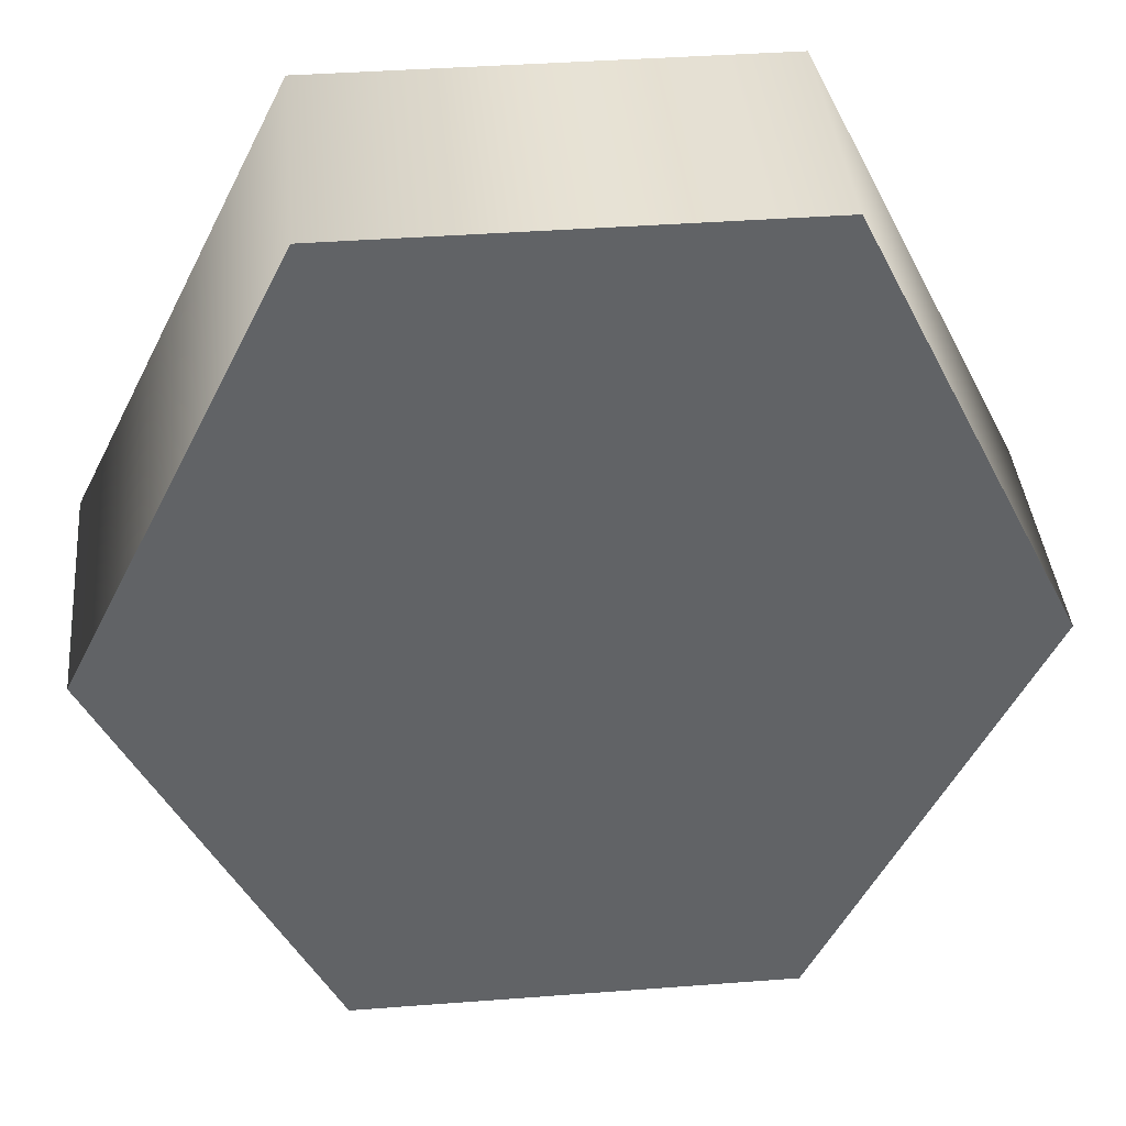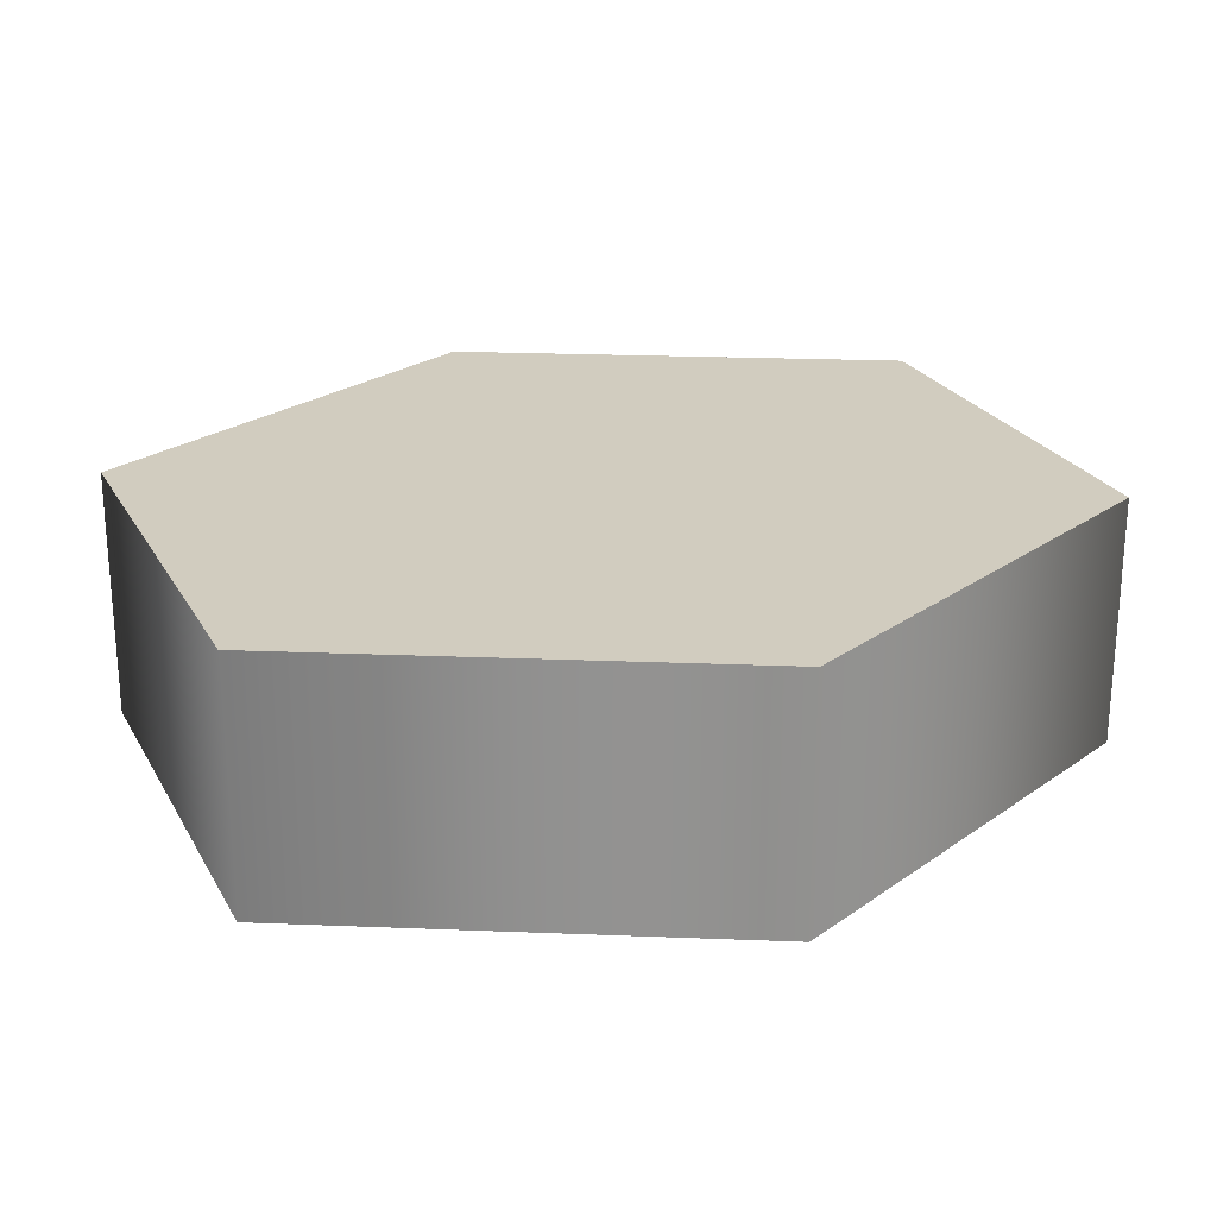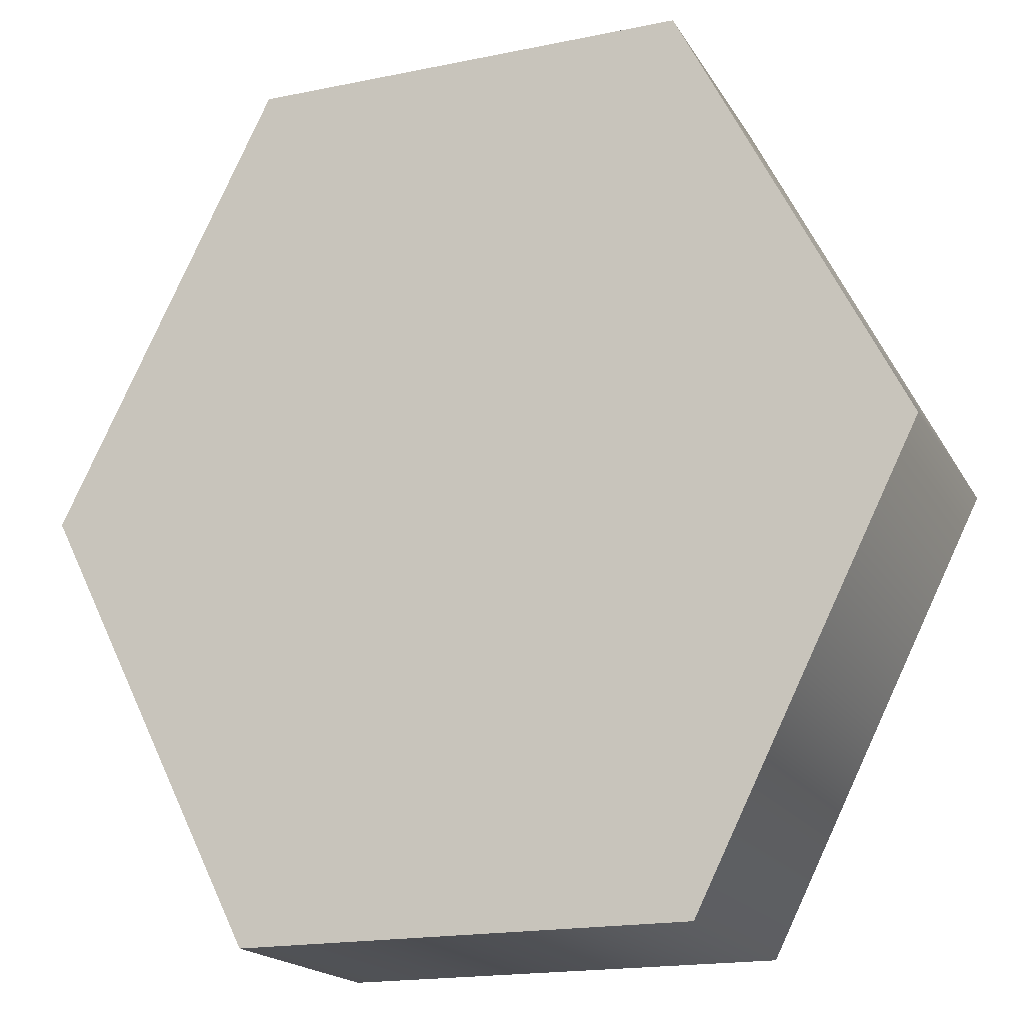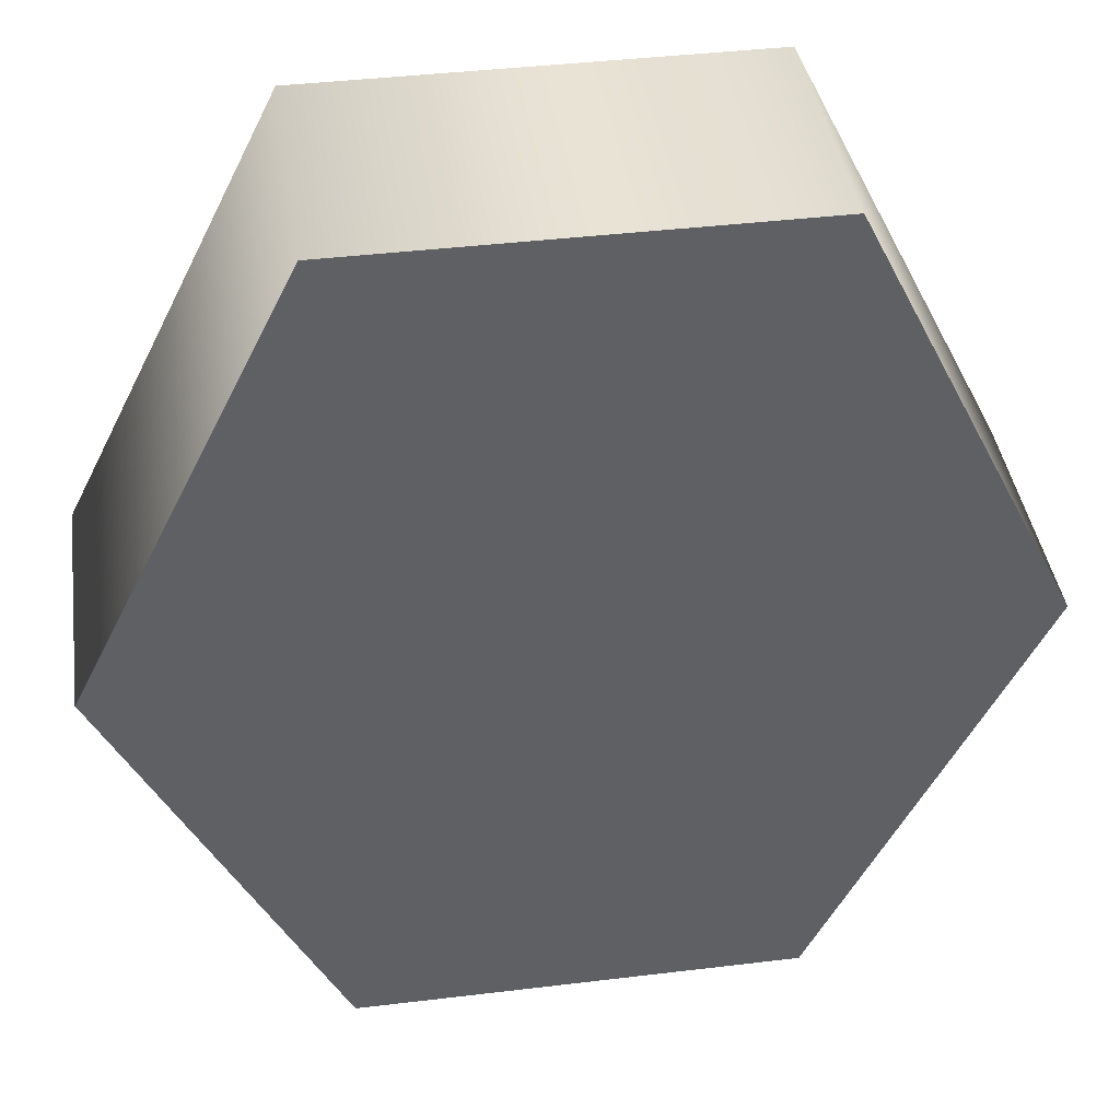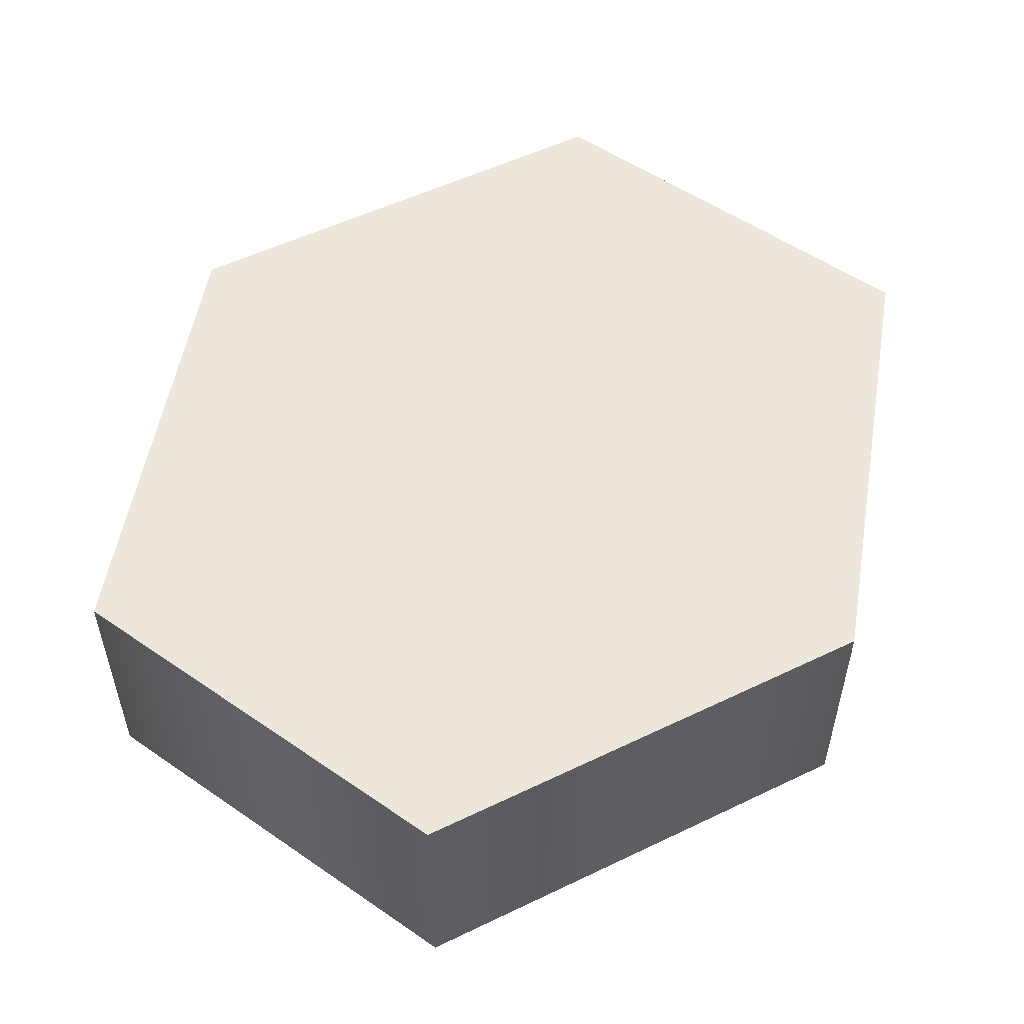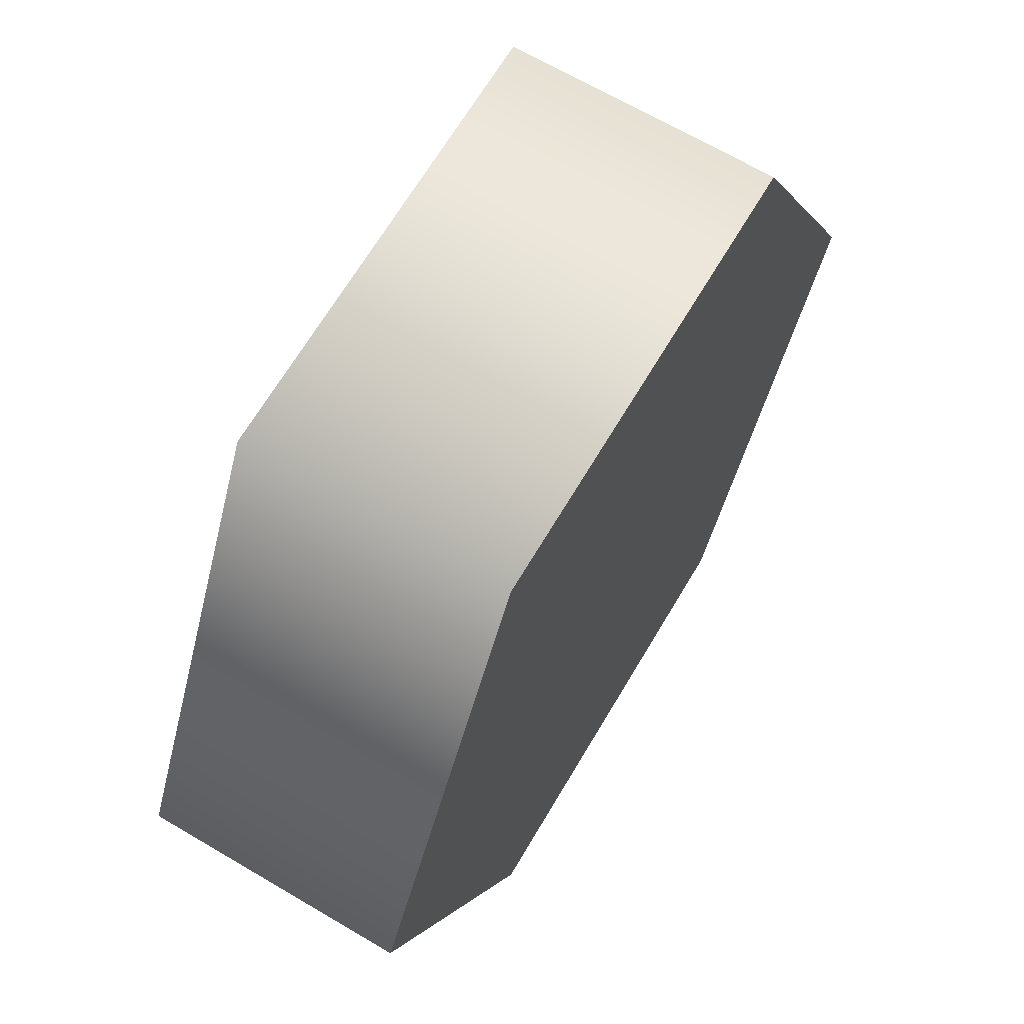
<metadata>
{"format":"obj","ext":"obj","renderer":"f3d","projection":"perspective","resolution":1024,"background":"white","views":[{"elev":39.6,"azim":-5.4,"up":"+Z"},{"elev":24.0,"azim":67.2,"up":"+Y"},{"elev":-18.3,"azim":-158.3,"up":"+Z"},{"elev":40.8,"azim":171.6,"up":"+Z"},{"elev":53.8,"azim":36.3,"up":"+Y"},{"elev":67.0,"azim":120.6,"up":"+Z"}]}
</metadata>
<code>
o path20
v -0.785 0.4597 1.563
v -1.176 0.4597 0.7816
v -1.567 0.4597 -9.5e-05
v -1.176 0.4597 -0.7816
v -0.785 0.4597 -1.563
v 0 0.4597 -1.563
v 0.785 0.4597 -1.563
v 1.176 0.4597 -0.7816
v 1.567 0.4597 -9.5e-05
v 1.176 0.4597 0.7816
v 0.785 0.4597 1.563
v 0 0.4597 1.563
v -0.785 -0.4597 1.563
v -1.176 -0.4597 0.7816
v -1.567 -0.4597 -9.5e-05
v -1.176 -0.4597 -0.7816
v -0.785 -0.4597 -1.563
v 0 -0.4597 -1.563
v 0.785 -0.4597 -1.563
v 1.176 -0.4597 -0.7816
v 1.567 -0.4597 -9.5e-05
v 1.176 -0.4597 0.7816
v 0.785 -0.4597 1.563
v 0 -0.4597 1.563
v -0.785 -0.4597 1.563
v -0.785 0.4597 1.563
v -1.176 -0.4597 0.7816
v -1.176 0.4597 0.7816
v -1.567 -0.4597 -9.5e-05
v -1.567 0.4597 -9.5e-05
v -1.176 -0.4597 -0.7816
v -1.176 0.4597 -0.7816
v -0.785 -0.4597 -1.563
v -0.785 0.4597 -1.563
v 0 -0.4597 -1.563
v 0 0.4597 -1.563
v 0.785 -0.4597 -1.563
v 0.785 0.4597 -1.563
v 1.176 -0.4597 -0.7816
v 1.176 0.4597 -0.7816
v 1.567 -0.4597 -9.5e-05
v 1.567 0.4597 -9.5e-05
v 1.176 -0.4597 0.7816
v 1.176 0.4597 0.7816
v 0.785 -0.4597 1.563
v 0.785 0.4597 1.563
v 0 -0.4597 1.563
v 0 0.4597 1.563
f 4 6 5
f 4 7 6
f 4 8 7
f 3 8 4
f 3 9 8
f 2 9 3
f 2 10 9
f 1 10 2
f 1 11 10
f 12 11 1
f 18 16 17
f 19 16 18
f 20 16 19
f 20 15 16
f 21 15 20
f 21 14 15
f 22 14 21
f 22 13 14
f 23 13 22
f 23 24 13
f 26 28 27 25
f 28 30 29 27
f 30 32 31 29
f 32 34 33 31
f 34 36 35 33
f 36 38 37 35
f 38 40 39 37
f 40 42 41 39
f 42 44 43 41
f 44 46 45 43
f 46 48 47 45
f 48 26 25 47

</code>
